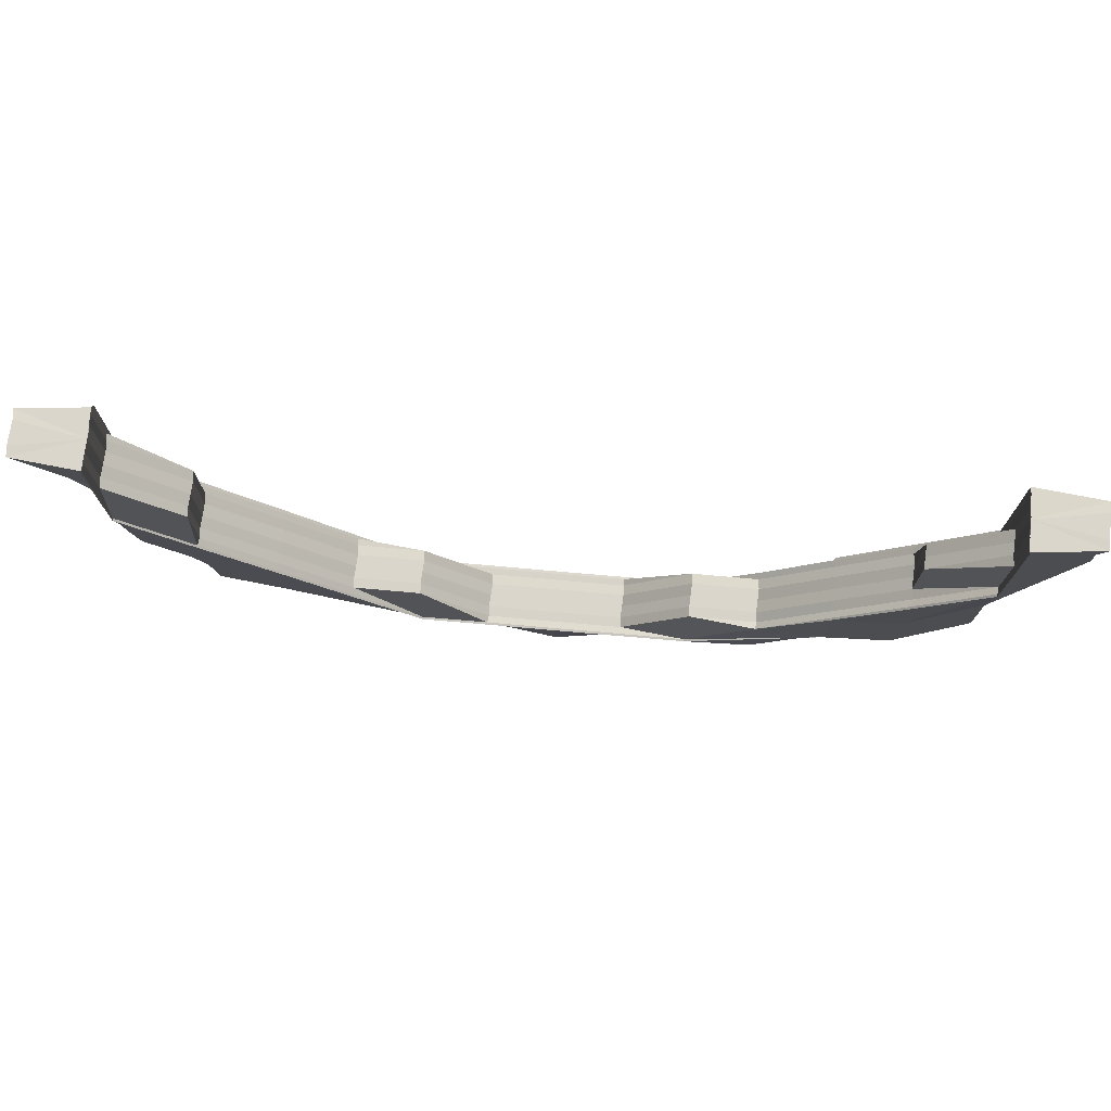
<metadata>
{"format":"obj","ext":"obj","renderer":"f3d","projection":"perspective","resolution":1024,"background":"white","views":[{"elev":73.9,"azim":5.1,"up":"+Y"}]}
</metadata>
<code>
o 15804
v 2245 1865 7.518
v 2245 1865 7.518
v 2245 1865 7.516
v 2245 1865 7.519
v 2245 1865 7.519
v 2245 1865 7.516
v 2245 1865 7.514
v 2245 1865 7.518
v 2245 1865 7.516
v 2245 1865 7.516
v 2245 1865 7.516
v 2245 1865 7.519
v 2245 1865 7.518
v 2245 1865 7.519
v 2245 1865 7.521
v 2245 1865 7.519
v 2245 1865 7.521
v 2245 1865 7.521
v 2245 1865 7.519
v 2245 1865 7.521
v 2245 1865 7.521
v 2245 1865 7.518
v 2245 1865 7.516
v 2245 1865 7.519
v 2245 1865 7.521
v 2245 1865 7.519
v 2245 1865 7.518
v 2245 1865 7.522
v 2245 1865 7.521
v 2245 1865 7.519
v 2245 1865 7.522
v 2245 1865 7.522
v 2245 1865 7.522
v 2245 1865 7.521
v 2245 1865 7.521
v 2245 1865 7.519
v 2245 1865 7.521
v 2245 1865 7.519
v 2245 1865 7.522
v 2245 1865 7.522
v 2245 1865 7.522
v 2245 1865 7.521
v 2245 1865 7.522
v 2245 1865 7.522
v 2245 1865 7.522
v 2245 1865 7.521
v 2245 1865 7.522
v 2245 1865 7.522
v 2245 1865 7.522
v 2245 1865 7.521
v 2245 1865 7.519
v 2245 1865 7.522
v 2245 1865 7.521
v 2245 1865 7.522
v 2245 1865 7.522
v 2245 1865 7.522
v 2245 1865 7.522
v 2245 1865 7.522
v 2245 1865 7.521
v 2245 1865 7.522
v 2245 1865 7.522
v 2245 1865 7.522
v 2245 1865 7.522
v 2245 1865 7.519
v 2245 1865 7.521
v 2245 1865 7.521
v 2245 1865 7.522
v 2245 1865 7.522
v 2245 1865 7.522
v 2245 1865 7.522
v 2245 1865 7.522
v 2245 1865 7.522
v 2245 1865 7.522
v 2245 1865 7.521
v 2245 1865 7.521
v 2245 1865 7.522
v 2245 1865 7.522
v 2245 1865 7.522
v 2245 1865 7.521
v 2245 1865 7.521
v 2245 1865 7.522
v 2245 1865 7.522
v 2245 1865 7.522
v 2245 1865 7.522
v 2245 1865 7.522
v 2245 1865 7.521
v 2245 1865 7.521
v 2245 1865 7.521
v 2245 1865 7.519
v 2245 1865 7.521
v 2245 1865 7.519
v 2245 1865 7.521
v 2245 1865 7.521
v 2245 1865 7.522
v 2245 1865 7.522
v 2245 1865 7.522
v 2245 1865 7.522
v 2245 1865 7.522
v 2245 1865 7.522
v 2245 1865 7.522
v 2245 1865 7.522
v 2245 1865 7.522
v 2245 1865 7.522
v 2245 1865 7.522
v 2245 1865 7.521
v 2245 1865 7.522
v 2245 1865 7.522
v 2245 1865 7.522
v 2245 1865 7.522
v 2245 1865 7.516
v 2245 1865 7.514
v 2245 1865 7.514
v 2245 1865 7.514
v 2245 1865 7.513
v 2245 1865 7.516
v 2245 1865 7.516
v 2245 1865 7.514
v 2245 1865 7.513
v 2245 1865 7.513
v 2245 1865 7.513
v 2245 1865 7.513
v 2245 1865 7.513
v 2245 1865 7.514
v 2245 1865 7.516
v 2245 1865 7.514
v 2245 1865 7.516
v 2245 1865 7.516
v 2245 1865 7.513
v 2245 1865 7.514
v 2245 1865 7.513
v 2245 1865 7.513
v 2245 1865 7.513
v 2245 1865 7.513
v 2245 1865 7.513
v 2245 1865 7.518
v 2245 1865 7.514
v 2245 1865 7.516
v 2245 1865 7.518
v 2245 1865 7.519
v 2245 1865 7.521
v 2245 1865 7.522
v 2245 1865 7.518
v 2245 1865 7.519
v 2245 1865 7.516
v 2245 1865 7.514
v 2245 1865 7.516
v 2245 1865 7.519
v 2245 1865 7.521
v 2245 1865 7.521
v 2245 1865 7.522
v 2245 1865 7.519
v 2245 1865 7.518
v 2245 1865 7.519
v 2245 1865 7.516
v 2245 1865 7.518
v 2245 1865 7.519
v 2245 1865 7.514
v 2245 1865 7.516
v 2245 1865 7.516
v 2245 1865 7.518
v 2245 1865 7.519
v 2245 1865 7.514
v 2245 1865 7.514
v 2245 1865 7.513
v 2245 1865 7.513
v 2245 1865 7.514
v 2245 1865 7.513
v 2245 1865 7.513
v 2245 1865 7.513
v 2245 1865 7.514
v 2245 1865 7.516
v 2245 1865 7.514
v 2245 1865 7.514
v 2245 1865 7.513
v 2245 1865 7.513
v 2245 1865 7.513
v 2245 1865 7.514
v 2245 1865 7.513
v 2245 1865 7.514
v 2245 1865 7.513
v 2245 1865 7.513
v 2245 1865 7.513
v 2245 1865 7.513
v 2245 1865 7.513
v 2245 1865 7.513
v 2245 1865 7.513
v 2245 1865 7.513
v 2245 1865 7.513
v 2245 1865 7.513
v 2245 1865 7.513
v 2245 1865 7.513
v 2245 1865 7.513
v 2245 1865 7.513
v 2245 1865 7.514
v 2245 1865 7.513
v 2245 1865 7.514
v 2245 1865 7.513
v 2245 1865 7.514
v 2245 1865 7.513
v 2245 1865 7.513
v 2245 1865 7.514
v 2245 1865 7.513
v 2245 1865 7.513
v 2245 1865 7.516
v 2245 1865 7.514
v 2245 1865 7.514
v 2245 1865 7.513
v 2245 1865 7.514
v 2245 1865 7.513
v 2245 1865 7.514
v 2245 1865 7.516
v 2245 1865 7.516
v 2245 1865 7.516
v 2245 1865 7.514
v 2245 1865 7.513
v 2245 1865 7.513
v 2245 1865 7.514
v 2245 1865 7.513
v 2245 1865 7.513
v 2245 1865 7.513
v 2245 1865 7.516
v 2245 1865 7.516
v 2245 1865 7.518
v 2245 1865 7.516
v 2245 1865 7.519
v 2245 1865 7.519
v 2245 1865 7.518
v 2245 1865 7.516
v 2245 1865 7.518
v 2245 1865 7.519
v 2245 1865 7.519
v 2245 1865 7.521
v 2245 1865 7.521
v 2245 1865 7.521
v 2245 1865 7.521
v 2245 1865 7.522
v 2245 1865 7.519
v 2245 1865 7.519
v 2245 1865 7.521
v 2245 1865 7.521
v 2245 1865 7.522
v 2245 1865 7.521
v 2245 1865 7.522
v 2245 1865 7.522
v 2245 1865 7.522
v 2245 1865 7.522
v 2245 1865 7.522
v 2245 1865 7.521
v 2245 1865 7.521
v 2245 1865 7.519
v 2245 1865 7.519
v 2245 1865 7.521
v 2245 1865 7.522
v 2245 1865 7.521
v 2245 1865 7.522
v 2245 1865 7.521
v 2245 1865 7.521
v 2245 1865 7.519
v 2245 1865 7.519
v 2245 1865 7.519
v 2245 1865 7.521
v 2245 1865 7.519
v 2245 1865 7.518
v 2245 1865 7.519
v 2245 1865 7.519
v 2245 1865 7.516
v 2245 1865 7.516
v 2245 1865 7.516
v 2245 1865 7.516
v 2245 1865 7.514
v 2245 1865 7.518
v 2245 1865 7.519
v 2245 1865 7.519
v 2245 1865 7.516
v 2245 1865 7.516
v 2245 1865 7.516
v 2245 1865 7.514
v 2245 1865 7.514
v 2245 1865 7.514
v 2245 1865 7.513
v 2245 1865 7.513
v 2245 1865 7.513
v 2245 1865 7.513
v 2245 1865 7.513
v 2245 1865 7.513
v 2245 1865 7.514
v 2245 1865 7.516
v 2245 1865 7.513
v 2245 1865 7.513
v 2245 1865 7.513
v 2245 1865 7.513
v 2245 1865 7.513
v 2245 1865 7.516
v 2245 1865 7.514
v 2245 1865 7.518
v 2245 1865 7.516
v 2245 1865 7.519
v 2245 1865 7.521
v 2245 1865 7.519
v 2245 1865 7.513
v 2245 1865 7.514
v 2245 1865 7.514
v 2245 1865 7.516
v 2245 1865 7.513
v 2245 1865 7.513
v 2245 1865 7.513
v 2245 1865 7.513
v 2245 1865 7.513
v 2245 1865 7.513
v 2245 1865 7.513
v 2245 1865 7.513
v 2245 1865 7.513
v 2245 1865 7.519
v 2245 1865 7.521
v 2245 1865 7.521
v 2245 1865 7.519
v 2245 1865 7.519
v 2245 1865 7.521
v 2245 1865 7.521
v 2245 1865 7.522
v 2245 1865 7.522
v 2245 1865 7.522
v 2245 1865 7.522
v 2245 1865 7.522
v 2245 1865 7.521
v 2245 1865 7.522
v 2245 1865 7.521
v 2245 1865 7.519
v 2245 1865 7.521
v 2245 1865 7.522
v 2245 1865 7.522
v 2245 1865 7.522
v 2245 1865 7.522
v 2245 1865 7.521
v 2245 1865 7.519
v 2245 1865 7.519
v 2245 1865 7.518
v 2245 1865 7.519
v 2245 1865 7.521
v 2245 1865 7.518
v 2245 1865 7.516
v 2245 1865 7.514
v 2245 1865 7.514
v 2245 1865 7.516
v 2245 1865 7.518
v 2245 1865 7.514
v 2245 1865 7.513
v 2245 1865 7.516
v 2245 1865 7.516
v 2245 1865 7.513
v 2245 1865 7.514
v 2245 1865 7.514
v 2245 1865 7.513
v 2245 1865 7.513
v 2245 1865 7.513
v 2245 1865 7.513
v 2245 1865 7.518
v 2245 1865 7.519
v 2245 1865 7.521
v 2245 1865 7.518
v 2245 1865 7.516
v 2245 1865 7.514
v 2245 1865 7.521
v 2245 1865 7.519
v 2245 1865 7.521
v 2245 1865 7.519
v 2245 1865 7.521
v 2245 1865 7.522
v 2245 1865 7.522
v 2245 1865 7.522
v 2245 1865 7.522
v 2245 1865 7.521
v 2245 1865 7.521
v 2245 1865 7.519
v 2245 1865 7.522
v 2245 1865 7.521
v 2245 1865 7.522
v 2245 1865 7.522
v 2245 1865 7.522
v 2245 1865 7.522
v 2245 1865 7.522
v 2245 1865 7.521
v 2245 1865 7.522
v 2245 1865 7.522
v 2245 1865 7.522
v 2245 1865 7.522
v 2245 1865 7.522
v 2245 1865 7.522
v 2245 1865 7.521
v 2245 1865 7.522
v 2245 1865 7.519
v 2245 1865 7.519
v 2245 1865 7.521
v 2245 1865 7.518
v 2245 1865 7.518
v 2245 1865 7.516
v 2245 1865 7.518
v 2245 1865 7.514
v 2245 1865 7.513
v 2245 1865 7.514
v 2245 1865 7.516
v 2245 1865 7.514
v 2245 1865 7.514
v 2245 1865 7.516
v 2245 1865 7.513
v 2245 1865 7.514
v 2245 1865 7.514
v 2245 1865 7.513
v 2245 1865 7.513
v 2245 1865 7.513
v 2245 1865 7.513
v 2245 1865 7.513
v 2245 1865 7.513
v 2245 1865 7.513
v 2245 1865 7.513
v 2245 1865 7.513
v 2245 1865 7.513
v 2245 1865 7.513
v 2245 1865 7.513
v 2245 1865 7.513
v 2245 1865 7.513
v 2245 1865 7.514
v 2245 1865 7.513
v 2245 1865 7.514
v 2245 1865 7.513
v 2245 1865 7.514
v 2245 1865 7.513
v 2245 1865 7.513
v 2245 1865 7.514
v 2245 1865 7.513
v 2245 1865 7.513
v 2245 1865 7.513
v 2245 1865 7.513
v 2245 1865 7.513
v 2245 1865 7.513
v 2245 1865 7.513
v 2245 1865 7.514
v 2245 1865 7.513
v 2245 1865 7.514
v 2245 1865 7.514
v 2245 1865 7.514
v 2245 1865 7.513
v 2245 1865 7.514
v 2245 1865 7.514
v 2245 1865 7.513
v 2245 1865 7.513
v 2245 1865 7.513
v 2245 1865 7.513
v 2245 1865 7.513
v 2245 1865 7.513
v 2245 1865 7.513
v 2245 1865 7.513
v 2245 1865 7.513
v 2245 1865 7.513
v 2245 1865 7.513
v 2245 1865 7.514
v 2245 1865 7.513
v 2245 1865 7.514
v 2245 1865 7.516
v 2245 1865 7.513
v 2245 1865 7.513
v 2245 1865 7.514
v 2245 1865 7.513
v 2245 1865 7.513
v 2245 1865 7.514
v 2245 1865 7.514
v 2245 1865 7.513
v 2245 1865 7.513
v 2245 1865 7.513
v 2245 1865 7.513
v 2245 1865 7.513
v 2245 1865 7.522
v 2245 1865 7.522
v 2245 1865 7.522
v 2245 1865 7.514
v 2245 1865 7.513
v 2245 1865 7.513
v 2245 1865 7.513
v 2245 1865 7.513
v 2245 1865 7.514
v 2245 1865 7.513
v 2245 1865 7.513
v 2245 1865 7.513
v 2245 1865 7.514
v 2245 1865 7.513
v 2245 1865 7.514
v 2245 1865 7.513
v 2245 1865 7.516
v 2245 1865 7.514
v 2245 1865 7.513
v 2245 1865 7.513
v 2245 1865 7.513
v 2245 1865 7.513
v 2245 1865 7.516
v 2245 1865 7.514
v 2245 1865 7.514
v 2245 1865 7.516
v 2245 1865 7.516
v 2245 1865 7.522
v 2245 1865 7.522
v 2245 1865 7.522
v 2245 1865 7.516
v 2245 1865 7.514
v 2245 1865 7.514
v 2245 1865 7.516
v 2245 1865 7.516
v 2245 1865 7.513
v 2245 1865 7.513
v 2245 1865 7.513
v 2245 1865 7.513
v 2245 1865 7.513
v 2245 1865 7.522
v 2245 1865 7.522
v 2245 1865 7.522
v 2245 1865 7.522
v 2245 1865 7.522
v 2245 1865 7.522
v 2245 1865 7.522
v 2245 1865 7.522
v 2245 1865 7.522
v 2245 1865 7.522
v 2245 1865 7.518
v 2245 1865 7.516
v 2245 1865 7.516
v 2245 1865 7.514
v 2245 1865 7.519
v 2245 1865 7.516
v 2245 1865 7.519
v 2245 1865 7.516
v 2245 1865 7.514
v 2245 1865 7.516
v 2245 1865 7.514
v 2245 1865 7.518
v 2245 1865 7.516
v 2245 1865 7.521
v 2245 1865 7.519
v 2245 1865 7.519
v 2245 1865 7.522
v 2245 1865 7.521
v 2245 1865 7.521
v 2245 1865 7.519
v 2245 1865 7.522
v 2245 1865 7.522
v 2245 1865 7.522
v 2245 1865 7.522
v 2245 1865 7.522
v 2245 1865 7.522
v 2245 1865 7.522
v 2245 1865 7.522
v 2245 1865 7.522
v 2245 1865 7.522
v 2245 1865 7.522
v 2245 1865 7.521
v 2245 1865 7.522
v 2245 1865 7.522
v 2245 1865 7.522
v 2245 1865 7.522
v 2245 1865 7.521
v 2245 1865 7.521
v 2245 1865 7.519
v 2245 1865 7.521
v 2245 1865 7.522
v 2245 1865 7.521
v 2245 1865 7.521
v 2245 1865 7.522
v 2245 1865 7.521
v 2245 1865 7.522
v 2245 1865 7.519
v 2245 1865 7.521
v 2245 1865 7.521
v 2245 1865 7.519
v 2245 1865 7.519
v 2245 1865 7.521
v 2245 1865 7.521
v 2245 1865 7.522
v 2245 1865 7.521
v 2245 1865 7.522
v 2245 1865 7.522
v 2245 1865 7.522
v 2245 1865 7.522
v 2245 1865 7.522
v 2245 1865 7.522
v 2245 1865 7.521
v 2245 1865 7.522
v 2245 1865 7.521
v 2245 1865 7.522
v 2245 1865 7.522
v 2245 1865 7.522
v 2245 1865 7.522
v 2245 1865 7.518
v 2245 1865 7.519
v 2245 1865 7.518
v 2245 1865 7.519
v 2245 1865 7.518
v 2245 1865 7.516
v 2245 1865 7.516
v 2245 1865 7.514
v 2245 1865 7.514
v 2245 1865 7.513
v 2245 1865 7.513
v 2245 1865 7.514
v 2245 1865 7.514
v 2245 1865 7.516
v 2245 1865 7.516
v 2245 1865 7.516
v 2245 1865 7.514
v 2245 1865 7.513
v 2245 1865 7.514
v 2245 1865 7.516
v 2245 1865 7.516
v 2245 1865 7.516
v 2245 1865 7.513
v 2245 1865 7.514
v 2245 1865 7.514
v 2245 1865 7.513
v 2245 1865 7.514
v 2245 1865 7.516
v 2245 1865 7.513
v 2245 1865 7.513
v 2245 1865 7.514
v 2245 1865 7.516
v 2245 1865 7.513
v 2245 1865 7.513
v 2245 1865 7.514
v 2245 1865 7.513
v 2245 1865 7.514
v 2245 1865 7.513
v 2245 1865 7.516
v 2245 1865 7.518
v 2245 1865 7.513
v 2245 1865 7.513
v 2245 1865 7.513
v 2245 1865 7.513
v 2245 1865 7.514
v 2245 1865 7.518
v 2245 1865 7.514
v 2245 1865 7.521
v 2245 1865 7.519
v 2245 1865 7.519
v 2245 1865 7.519
v 2245 1865 7.518
v 2245 1865 7.518
v 2245 1865 7.518
v 2245 1865 7.519
v 2245 1865 7.521
v 2245 1865 7.521
v 2245 1865 7.519
v 2245 1865 7.518
v 2245 1865 7.522
v 2245 1865 7.519
v 2245 1865 7.521
v 2245 1865 7.521
v 2245 1865 7.522
v 2245 1865 7.522
v 2245 1865 7.522
v 2245 1865 7.522
v 2245 1865 7.522
v 2245 1865 7.522
v 2245 1865 7.522
v 2245 1865 7.522
v 2245 1865 7.521
v 2245 1865 7.522
v 2245 1865 7.522
v 2245 1865 7.522
v 2245 1865 7.522
v 2245 1865 7.522
v 2245 1865 7.522
v 2245 1865 7.522
v 2245 1865 7.516
v 2245 1865 7.514
v 2245 1865 7.514
v 2245 1865 7.518
v 2245 1865 7.516
v 2245 1865 7.516
v 2245 1865 7.518
v 2245 1865 7.516
v 2245 1865 7.521
v 2245 1865 7.519
v 2245 1865 7.519
v 2245 1865 7.518
v 2245 1865 7.518
v 2245 1865 7.516
v 2245 1865 7.522
v 2245 1865 7.521
v 2245 1865 7.521
v 2245 1865 7.519
v 2245 1865 7.522
v 2245 1865 7.522
v 2245 1865 7.522
v 2245 1865 7.522
v 2245 1865 7.521
v 2245 1865 7.521
v 2245 1865 7.513
v 2245 1865 7.513
v 2245 1865 7.513
v 2245 1865 7.513
v 2245 1865 7.513
v 2245 1865 7.513
v 2245 1865 7.513
f 1 2 3
f 4 5 1
f 3 6 7
f 8 9 6
f 2 10 11
f 2 8 10
f 12 2 13
f 12 14 2
f 14 8 2
f 15 14 16
f 17 18 14
f 14 19 8
f 20 19 14
f 20 21 19
f 19 22 8
f 8 22 23
f 19 24 22
f 21 24 19
f 21 25 26
f 24 27 22
f 28 21 29
f 24 30 27
f 31 32 28
f 33 32 21
f 32 34 21
f 35 30 36
f 34 37 38
f 39 40 34
f 41 42 34
f 41 43 42
f 44 43 45
f 46 44 47
f 47 48 49
f 42 50 51
f 52 53 42
f 54 52 41
f 55 54 56
f 55 57 58
f 59 52 60
f 52 61 62
f 60 62 63
f 64 50 65
f 66 65 67
f 68 67 69
f 68 69 70
f 66 71 68
f 71 72 73
f 74 75 72
f 76 73 77
f 76 33 78
f 78 77 79
f 78 79 80
f 81 82 78
f 83 78 84
f 85 78 86
f 85 80 87
f 88 87 89
f 90 91 89
f 92 93 91
f 94 92 88
f 94 95 90
f 94 95 96
f 95 97 98
f 92 99 100
f 101 99 100
f 102 101 103
f 104 99 105
f 104 106 107
f 106 108 109
f 110 111 112
f 112 113 114
f 115 116 113
f 117 118 114
f 119 118 120
f 121 119 122
f 111 123 124
f 125 111 126
f 111 127 126
f 128 129 125
f 130 128 125
f 131 128 132
f 128 133 134
f 126 127 135
f 136 130 135
f 137 136 135
f 138 137 135
f 139 138 135
f 140 139 135
f 141 140 135
f 127 142 135
f 135 142 143
f 127 144 142
f 145 144 146
f 142 147 143
f 143 147 148
f 147 149 148
f 148 149 150
f 147 151 87
f 144 152 142
f 142 152 147
f 152 153 147
f 144 154 152
f 152 155 153
f 155 156 151
f 154 155 152
f 157 154 158
f 154 159 155
f 159 160 155
f 155 160 161
f 162 159 154
f 163 162 154
f 164 165 162
f 162 166 159
f 167 166 162
f 168 162 163
f 167 169 170
f 166 171 159
f 159 171 160
f 172 173 171
f 174 175 169
f 176 175 177
f 178 177 179
f 180 174 181
f 182 181 183
f 184 185 182
f 186 180 187
f 187 188 189
f 190 191 188
f 192 193 191
f 194 192 195
f 196 194 195
f 197 194 198
f 197 199 200
f 197 199 201
f 199 202 203
f 204 205 201
f 201 206 207
f 205 208 209
f 210 209 207
f 211 212 208
f 213 214 210
f 215 216 209
f 217 216 218
f 219 215 220
f 221 222 206
f 223 224 222
f 225 226 223
f 227 228 221
f 227 223 228
f 229 227 221
f 230 223 227
f 231 230 227
f 231 227 229
f 232 230 231
f 232 233 230
f 234 235 231
f 236 233 232
f 233 237 238
f 239 240 237
f 241 240 242
f 243 241 232
f 243 244 245
f 246 243 247
f 246 243 248
f 246 234 249
f 248 250 251
f 248 252 253
f 254 255 253
f 256 257 255
f 249 258 259
f 260 261 252
f 262 258 263
f 258 229 263
f 264 265 229
f 263 229 266
f 229 267 268
f 263 266 269
f 269 268 270
f 262 263 271
f 271 263 269
f 272 273 271
f 271 274 275
f 276 275 277
f 276 277 278
f 279 278 280
f 279 280 281
f 282 283 281
f 284 282 285
f 286 279 285
f 287 279 286
f 288 289 286
f 288 289 290
f 289 291 292
f 293 294 279
f 23 293 279
f 22 293 23
f 293 276 294
f 22 27 293
f 27 276 293
f 27 295 276
f 295 296 276
f 30 295 27
f 295 271 296
f 30 297 295
f 297 271 295
f 298 297 299
f 300 301 111
f 301 302 303
f 300 304 301
f 305 304 300
f 304 163 301
f 304 168 163
f 306 168 304
f 307 308 304
f 308 309 310
f 311 307 312
f 313 314 315
f 316 317 314
f 318 319 320
f 321 322 320
f 322 323 324
f 325 326 324
f 325 327 85
f 328 327 329
f 327 330 85
f 84 330 331
f 330 70 332
f 330 68 333
f 334 68 330
f 327 334 330
f 334 66 68
f 335 334 327
f 161 335 327
f 160 335 161
f 335 336 334
f 336 66 334
f 160 337 335
f 337 336 335
f 171 337 160
f 336 338 66
f 338 339 66
f 338 64 339
f 340 338 336
f 337 340 336
f 171 341 337
f 341 340 337
f 342 341 171
f 342 343 341
f 341 344 340
f 343 344 341
f 340 345 338
f 344 345 340
f 345 64 338
f 343 346 344
f 347 346 343
f 344 348 345
f 346 348 344
f 346 214 348
f 214 349 348
f 199 350 346
f 350 351 346
f 351 352 349
f 353 350 354
f 350 355 356
f 348 349 357
f 348 357 345
f 345 357 64
f 357 358 64
f 64 358 359
f 349 360 357
f 357 360 358
f 349 361 360
f 362 361 349
f 359 363 364
f 365 364 366
f 358 367 359
f 365 367 368
f 369 370 368
f 371 372 365
f 372 373 374
f 375 376 373
f 377 378 371
f 370 379 380
f 381 379 382
f 381 383 384
f 383 385 386
f 383 387 363
f 378 387 388
f 234 387 388
f 367 388 380
f 367 389 390
f 391 389 367
f 358 391 367
f 360 391 358
f 391 392 389
f 392 393 389
f 360 394 391
f 394 392 391
f 361 394 360
f 392 260 393
f 394 395 392
f 395 260 392
f 396 395 394
f 361 396 394
f 395 397 260
f 398 396 361
f 362 398 361
f 399 398 400
f 396 401 395
f 401 397 395
f 398 402 396
f 402 401 396
f 402 403 401
f 403 404 401
f 401 404 397
f 405 403 402
f 406 407 404
f 408 402 398
f 408 405 402
f 409 408 398
f 410 405 408
f 411 408 409
f 412 413 411
f 414 415 408
f 416 414 409
f 415 417 405
f 417 418 405
f 419 416 420
f 405 421 422
f 418 423 424
f 425 423 421
f 426 423 421
f 427 425 428
f 428 424 429
f 430 421 431
f 430 431 432
f 433 432 434
f 435 434 436
f 437 433 438
f 439 440 438
f 437 441 442
f 420 442 436
f 420 443 444
f 445 446 443
f 445 447 448
f 449 445 450
f 449 451 444
f 452 451 453
f 454 452 455
f 456 457 453
f 458 456 455
f 459 456 458
f 460 461 457
f 462 463 464
f 465 466 463
f 467 468 469
f 470 471 469
f 472 473 474
f 475 476 477
f 476 478 479
f 475 480 481
f 481 479 482
f 477 483 482
f 484 485 483
f 484 486 487
f 486 195 487
f 488 486 489
f 487 490 491
f 492 491 493
f 494 495 496
f 497 498 495
f 499 500 501
f 502 503 504
f 505 506 503
f 507 508 509
f 508 510 511
f 512 513 514
f 513 515 516
f 517 518 519
f 518 520 521
f 223 522 523
f 523 524 525
f 526 522 223
f 522 527 523
f 526 528 522
f 527 529 530
f 531 530 532
f 522 533 527
f 528 533 522
f 533 534 527
f 535 528 536
f 528 537 533
f 538 539 535
f 539 540 541
f 542 543 538
f 542 544 545
f 546 543 547
f 543 548 549
f 550 548 551
f 552 551 553
f 554 550 236
f 555 554 236
f 547 556 236
f 556 557 558
f 559 558 560
f 561 557 562
f 563 564 557
f 544 565 557
f 566 565 567
f 568 564 569
f 566 570 571
f 571 572 573
f 573 574 575
f 572 574 576
f 577 578 575
f 574 579 580
f 578 581 580
f 582 581 583
f 584 585 583
f 582 586 587
f 586 588 589
f 586 570 590
f 591 592 590
f 593 592 594
f 594 595 596
f 596 597 598
f 598 599 600
f 601 602 600
f 603 604 602
f 605 606 601
f 606 597 430
f 597 607 430
f 597 608 607
f 609 595 597
f 610 426 597
f 426 610 611
f 612 426 613
f 614 608 611
f 614 611 404
f 615 616 608
f 616 617 595
f 612 618 619
f 612 618 620
f 620 616 621
f 618 622 623
f 620 624 625
f 626 627 625
f 621 628 620
f 629 628 621
f 630 627 631
f 632 630 633
f 628 634 608
f 628 634 590
f 635 628 590
f 636 618 590
f 637 638 590
f 637 638 639
f 590 572 639
f 639 640 641
f 642 590 639
f 617 590 642
f 595 617 642
f 595 642 643
f 611 595 643
f 642 639 644
f 643 642 644
f 644 639 645
f 644 645 646
f 643 644 647
f 647 644 646
f 611 643 648
f 648 643 647
f 404 611 648
f 404 648 397
f 646 569 649
f 397 648 650
f 648 647 650
f 397 650 260
f 260 650 651
f 650 647 652
f 650 652 651
f 647 646 652
f 651 652 653
f 652 646 654
f 652 654 653
f 646 655 654
f 654 655 656
f 653 654 657
f 655 549 658
f 654 658 659
f 653 659 660
f 661 653 662
f 662 653 663
f 664 665 666
f 667 668 666
f 669 670 671
f 533 672 534
f 534 673 441
f 672 674 534
f 537 672 533
f 672 675 674
f 675 676 673
f 675 641 676
f 677 537 678
f 537 679 672
f 679 675 672
f 679 639 675
f 639 680 675
f 680 681 682
f 683 684 677
f 685 679 686
f 683 687 685
f 683 687 688
f 687 689 690
f 691 568 679
f 687 691 692
f 692 576 679
f 693 694 695
f 693 696 697
f 696 698 699

</code>
